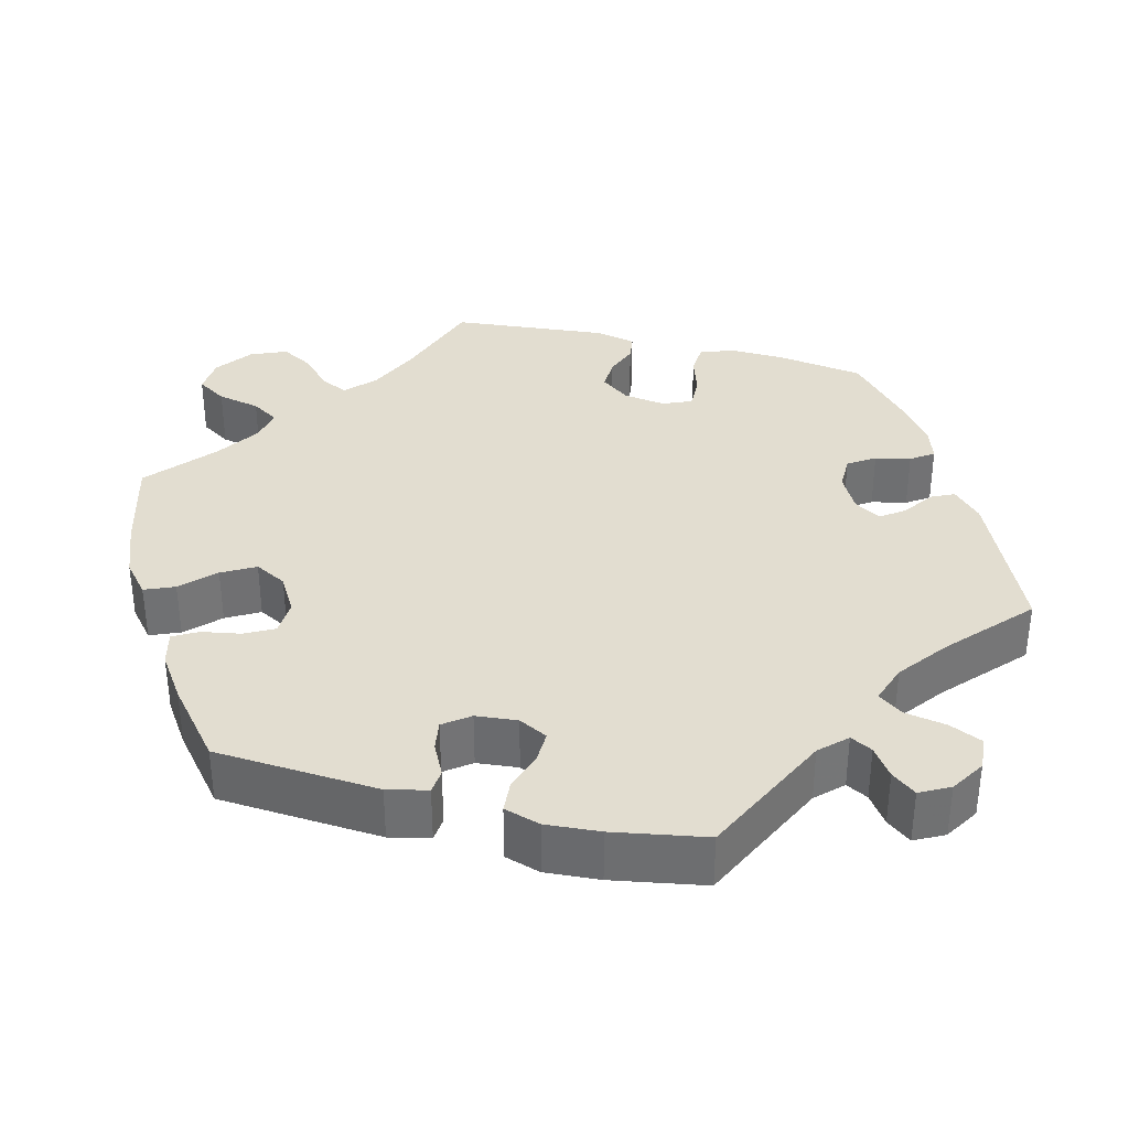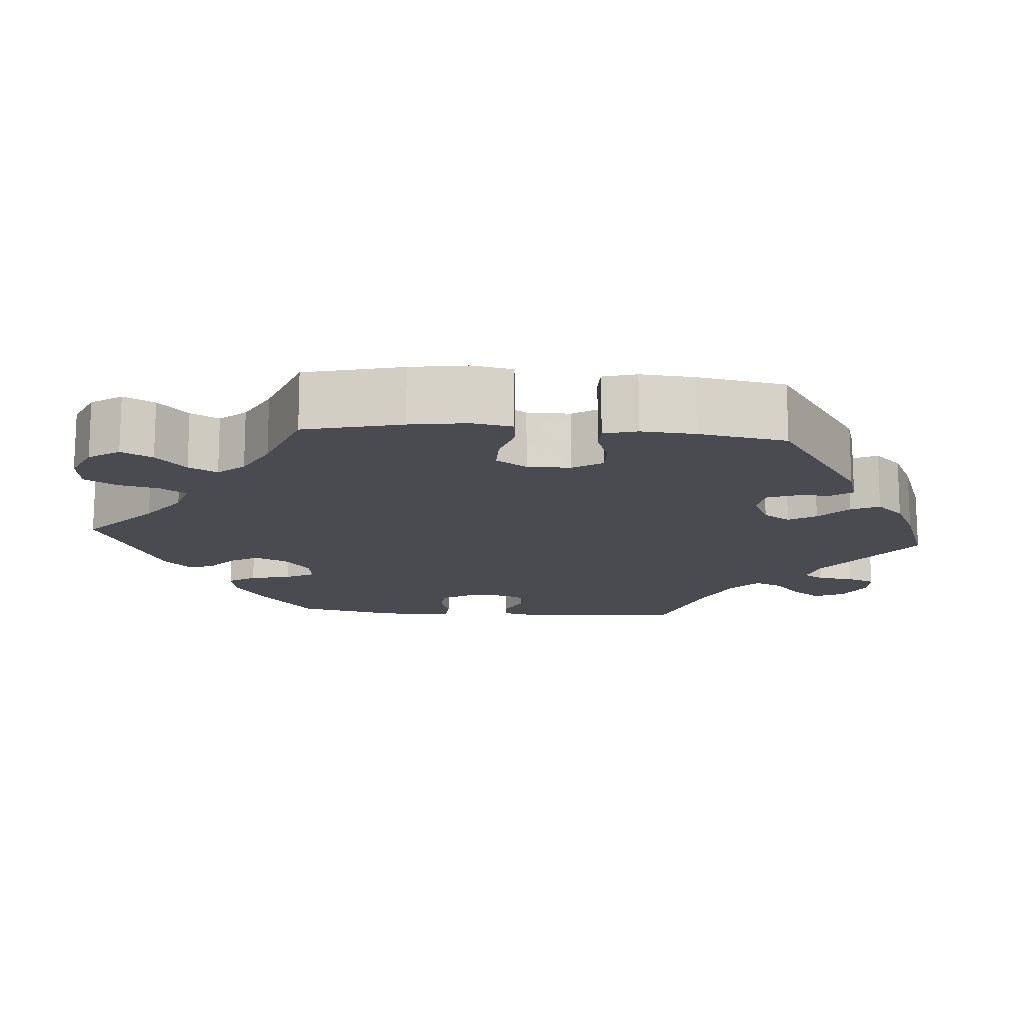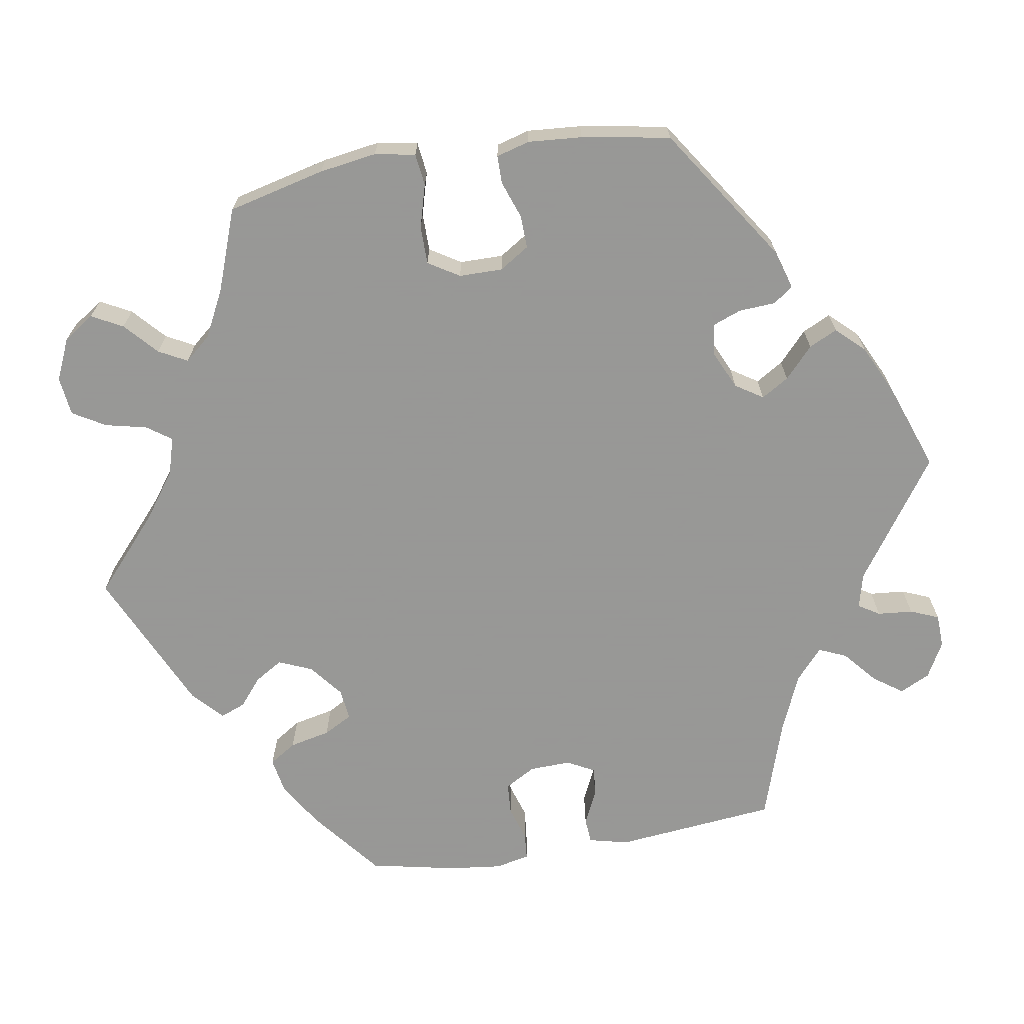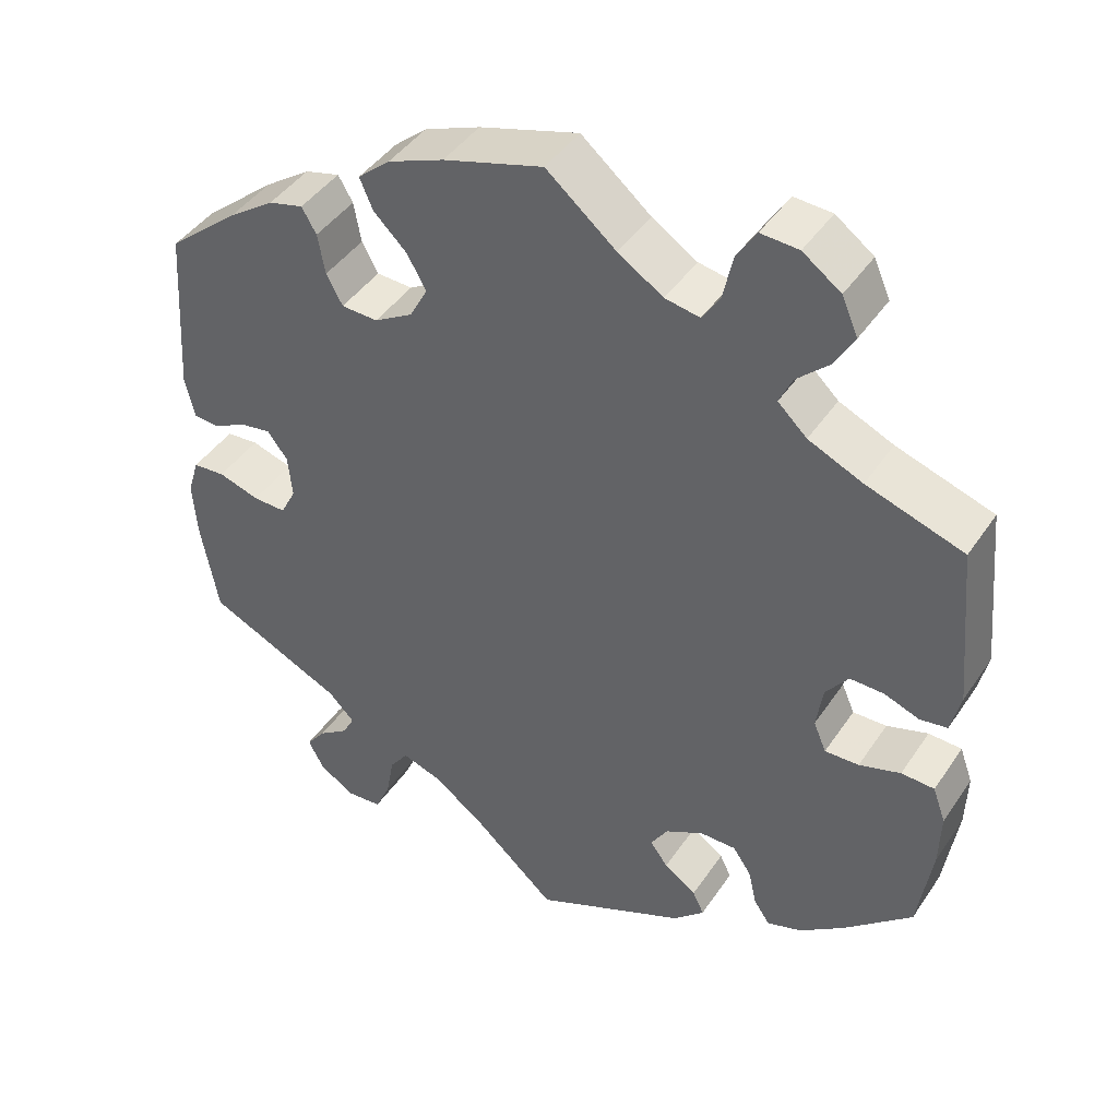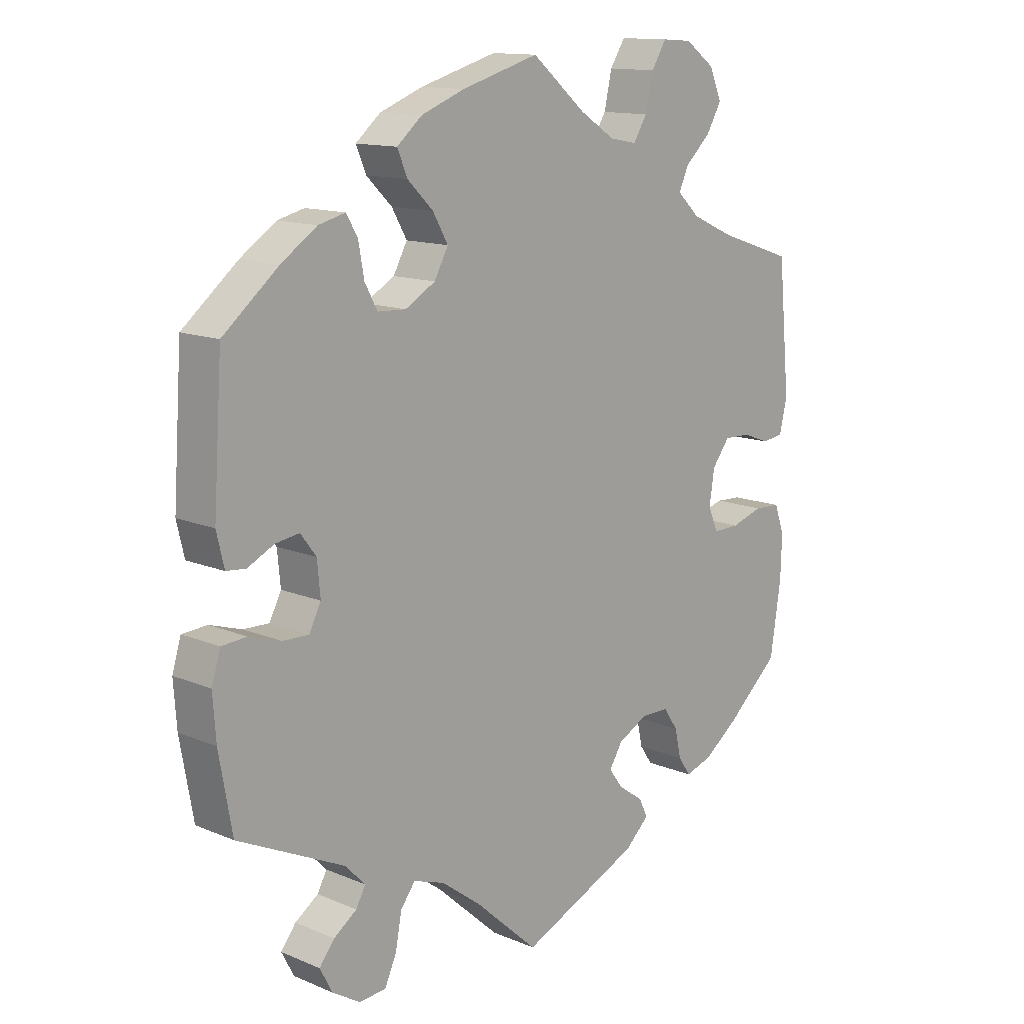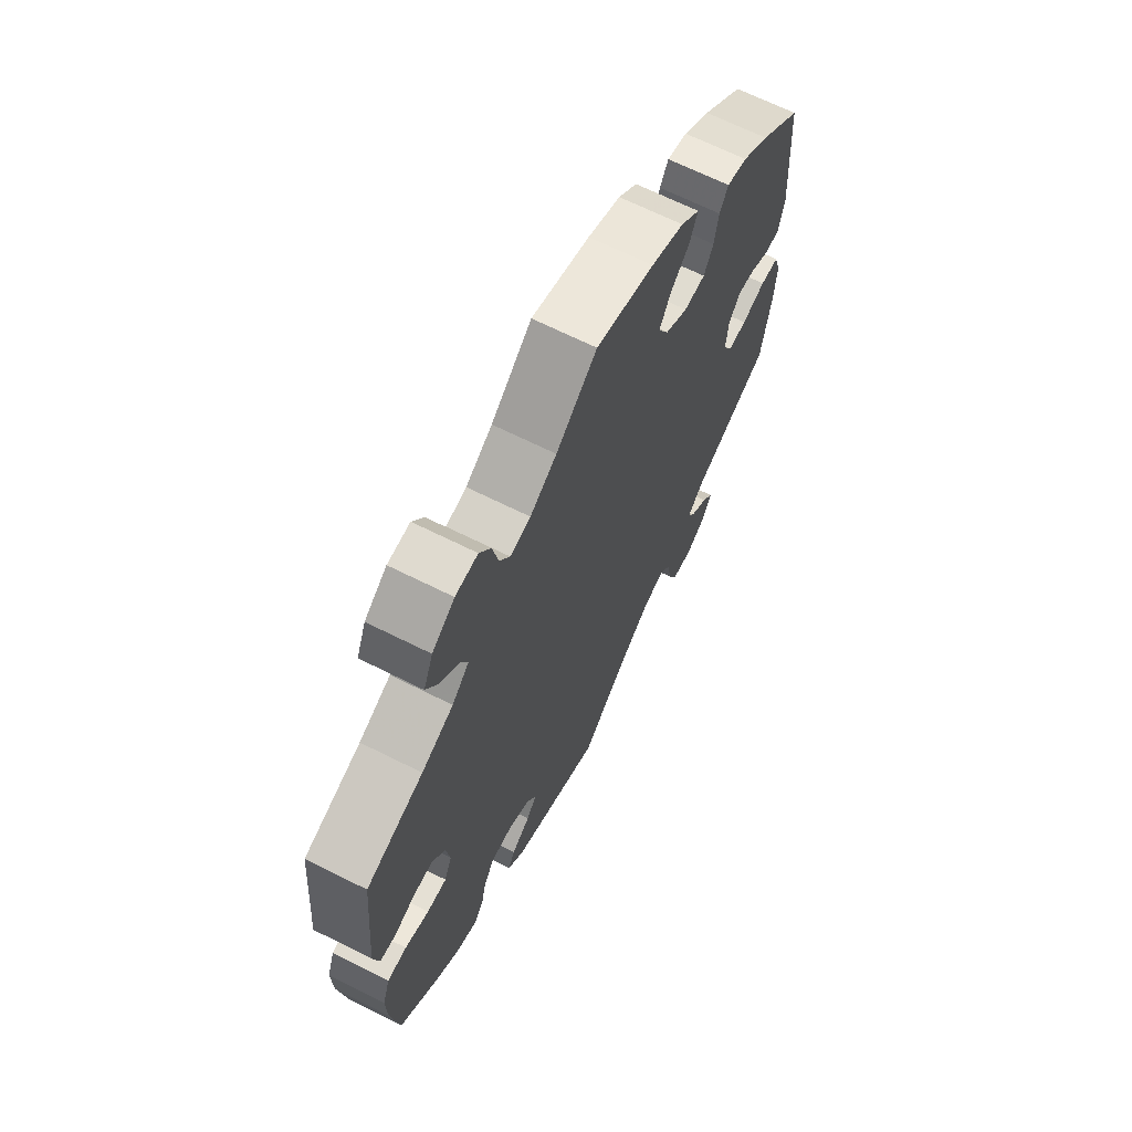
<metadata>
{"format":"obj","ext":"obj","renderer":"f3d","projection":"perspective","resolution":1024,"background":"white","views":[{"elev":35.3,"azim":104.4,"up":"+Y"},{"elev":-14.6,"azim":25.4,"up":"+Y"},{"elev":-68.4,"azim":39.4,"up":"+Y"},{"elev":43.4,"azim":-148.5,"up":"+Z"},{"elev":13.2,"azim":133.6,"up":"+Z"},{"elev":66.9,"azim":-63.3,"up":"+Z"}]}
</metadata>
<code>
v -0.517 0.07 -0.176
v -0.519 0.07 -0.108
v -0.503 0.07 -0.064
v -0.462 0.07 -0.062
v -0.411 0.07 -0.078
v -0.369 0.07 -0.079
v -0.353 0.07 -0.042
v -0.361 0.07 0.012
v -0.389 0.07 0.049
v -0.431 0.07 0.048
v -0.474 0.07 0.032
v -0.508 0.07 0.037
v -0.52 0.07 0.088
v -0.501 0.07 0.289
v -0.381 0.07 0.329
v -0.314 0.07 0.359
v -0.278 0.07 0.393
v -0.294 0.07 0.428
v -0.334 0.07 0.465
v -0.358 0.07 0.507
v -0.338 0.07 0.553
v -0.291 0.07 0.587
v -0.244 0.07 0.59
v -0.22 0.07 0.552
v -0.208 0.07 0.497
v -0.186 0.07 0.462
v -0.143 0.07 0.47
v -0.087 0.07 0.506
v -0.001 0.07 0.578
v 0.122 0.07 0.542
v 0.191 0.07 0.515
v 0.231 0.07 0.481
v 0.215 0.07 0.443
v 0.174 0.07 0.403
v 0.15 0.07 0.361
v 0.172 0.07 0.32
v 0.22 0.07 0.292
v 0.265 0.07 0.294
v 0.285 0.07 0.331
v 0.294 0.07 0.381
v 0.312 0.07 0.412
v 0.355 0.07 0.401
v 0.412 0.07 0.362
v 0.5 0.07 0.289
v 0.514 0.07 0.08
v 0.502 0.07 0.029
v 0.471 0.07 0.026
v 0.429 0.07 0.047
v 0.391 0.07 0.053
v 0.366 0.07 0.02
v 0.361 0.07 -0.033
v 0.38 0.07 -0.07
v 0.421 0.07 -0.069
v 0.472 0.07 -0.053
v 0.512 0.07 -0.056
v 0.526 0.07 -0.102
v 0.521 0.07 -0.171
v 0.5 0.07 -0.289
v 0.33 0.07 -0.369
v 0.298 0.07 -0.402
v 0.313 0.07 -0.43
v 0.35 0.07 -0.456
v 0.374 0.07 -0.487
v 0.354 0.07 -0.525
v 0.31 0.07 -0.552
v 0.267 0.07 -0.549
v 0.248 0.07 -0.507
v 0.238 0.07 -0.453
v 0.215 0.07 -0.422
v 0.165 0.07 -0.439
v 0.101 0.07 -0.487
v 0 0.07 -0.578
v -0.19 0.07 -0.493
v -0.228 0.07 -0.457
v -0.214 0.07 -0.428
v -0.174 0.07 -0.4
v -0.152 0.07 -0.37
v -0.173 0.07 -0.336
v -0.22 0.07 -0.311
v -0.265 0.07 -0.311
v -0.288 0.07 -0.345
v -0.298 0.07 -0.39
v -0.318 0.07 -0.419
v -0.361 0.07 -0.405
v -0.416 0.07 -0.364
v -0.5 0.07 -0.289
v -0.517 0 -0.176
v -0.519 0 -0.108
v -0.503 0 -0.064
v -0.462 0 -0.062
v -0.411 0 -0.078
v -0.369 0 -0.079
v -0.353 0 -0.042
v -0.361 0 0.012
v -0.389 0 0.049
v -0.431 0 0.048
v -0.474 0 0.032
v -0.508 0 0.037
v -0.52 0 0.088
v -0.501 0 0.289
v -0.381 0 0.329
v -0.314 0 0.359
v -0.278 0 0.393
v -0.294 0 0.428
v -0.334 0 0.465
v -0.358 0 0.507
v -0.338 0 0.553
v -0.291 0 0.587
v -0.244 0 0.59
v -0.22 0 0.552
v -0.208 0 0.497
v -0.186 0 0.462
v -0.143 0 0.47
v -0.087 0 0.506
v -0.001 0 0.578
v 0.122 0 0.542
v 0.191 0 0.515
v 0.231 0 0.481
v 0.215 0 0.443
v 0.174 0 0.403
v 0.15 0 0.361
v 0.172 0 0.32
v 0.22 0 0.292
v 0.265 0 0.294
v 0.285 0 0.331
v 0.294 0 0.381
v 0.312 0 0.412
v 0.355 0 0.401
v 0.412 0 0.362
v 0.5 0 0.289
v 0.514 0 0.08
v 0.502 0 0.029
v 0.471 0 0.026
v 0.429 0 0.047
v 0.391 0 0.053
v 0.366 0 0.02
v 0.361 0 -0.033
v 0.38 0 -0.07
v 0.421 0 -0.069
v 0.472 0 -0.053
v 0.512 0 -0.056
v 0.526 0 -0.102
v 0.521 0 -0.171
v 0.5 0 -0.289
v 0.33 0 -0.369
v 0.298 0 -0.402
v 0.313 0 -0.43
v 0.35 0 -0.456
v 0.374 0 -0.487
v 0.354 0 -0.525
v 0.31 0 -0.552
v 0.267 0 -0.549
v 0.248 0 -0.507
v 0.238 0 -0.453
v 0.215 0 -0.422
v 0.165 0 -0.439
v 0.101 0 -0.487
v 0 0 -0.578
v -0.19 0 -0.493
v -0.228 0 -0.457
v -0.214 0 -0.428
v -0.174 0 -0.4
v -0.152 0 -0.37
v -0.173 0 -0.336
v -0.22 0 -0.311
v -0.265 0 -0.311
v -0.288 0 -0.345
v -0.298 0 -0.39
v -0.318 0 -0.419
v -0.361 0 -0.405
v -0.416 0 -0.364
v -0.5 0 -0.289
f 81 82 83 84
f 80 81 84 85
f 73 74 75 76
f 71 72 73 76
f 70 71 76 77
f 69 70 77 78
f 65 66 67 68
f 63 64 65 68
f 61 62 63 68
f 60 61 68 69
f 59 60 69 78
f 53 54 55 56
f 52 53 56 57
f 45 46 47 48
f 45 48 49
f 44 45 49
f 43 44 49 50
f 39 40 41 42
f 38 39 42 43
f 31 32 33 34
f 31 34 35
f 28 29 30 31
f 27 28 31 35
f 26 27 35 36
f 22 23 24 25
f 22 25 26
f 21 22 26
f 18 19 20 21
f 17 18 21 26
f 16 17 26 36
f 12 13 14 15
f 10 11 12 15
f 9 10 15 16
f 8 9 16 36
f 2 3 4 5
f 2 5 6
f 1 2 6
f 80 85 86 1
f 58 59 78 79
f 52 57 58 79
f 51 52 79 80
f 50 51 80 1
f 38 43 50 1
f 7 8 36 37
f 6 7 37 38
f 1 6 38
f 170 169 168 167
f 171 170 167 166
f 162 161 160 159
f 162 159 158 157
f 163 162 157 156
f 164 163 156 155
f 154 153 152 151
f 154 151 150 149
f 154 149 148 147
f 155 154 147 146
f 164 155 146 145
f 142 141 140 139
f 143 142 139 138
f 134 133 132 131
f 135 134 131
f 135 131 130
f 136 135 130 129
f 128 127 126 125
f 129 128 125 124
f 120 119 118 117
f 121 120 117
f 117 116 115 114
f 121 117 114 113
f 122 121 113 112
f 111 110 109 108
f 112 111 108
f 112 108 107
f 107 106 105 104
f 112 107 104 103
f 122 112 103 102
f 101 100 99 98
f 101 98 97 96
f 102 101 96 95
f 122 102 95 94
f 91 90 89 88
f 92 91 88
f 92 88 87
f 87 172 171 166
f 165 164 145 144
f 165 144 143 138
f 166 165 138 137
f 87 166 137 136
f 87 136 129 124
f 123 122 94 93
f 124 123 93 92
f 124 92 87
f 1 87 88 2
f 2 88 89 3
f 3 89 90 4
f 4 90 91 5
f 5 91 92 6
f 6 92 93 7
f 7 93 94 8
f 8 94 95 9
f 9 95 96 10
f 10 96 97 11
f 11 97 98 12
f 12 98 99 13
f 13 99 100 14
f 14 100 101 15
f 15 101 102 16
f 16 102 103 17
f 17 103 104 18
f 18 104 105 19
f 19 105 106 20
f 20 106 107 21
f 21 107 108 22
f 22 108 109 23
f 23 109 110 24
f 24 110 111 25
f 25 111 112 26
f 26 112 113 27
f 27 113 114 28
f 28 114 115 29
f 29 115 116 30
f 30 116 117 31
f 31 117 118 32
f 32 118 119 33
f 33 119 120 34
f 34 120 121 35
f 35 121 122 36
f 36 122 123 37
f 37 123 124 38
f 38 124 125 39
f 39 125 126 40
f 40 126 127 41
f 41 127 128 42
f 42 128 129 43
f 43 129 130 44
f 44 130 131 45
f 45 131 132 46
f 46 132 133 47
f 47 133 134 48
f 48 134 135 49
f 49 135 136 50
f 50 136 137 51
f 51 137 138 52
f 52 138 139 53
f 53 139 140 54
f 54 140 141 55
f 55 141 142 56
f 56 142 143 57
f 57 143 144 58
f 58 144 145 59
f 59 145 146 60
f 60 146 147 61
f 61 147 148 62
f 62 148 149 63
f 63 149 150 64
f 64 150 151 65
f 65 151 152 66
f 66 152 153 67
f 67 153 154 68
f 68 154 155 69
f 69 155 156 70
f 70 156 157 71
f 71 157 158 72
f 72 158 159 73
f 73 159 160 74
f 74 160 161 75
f 75 161 162 76
f 76 162 163 77
f 77 163 164 78
f 78 164 165 79
f 79 165 166 80
f 80 166 167 81
f 81 167 168 82
f 82 168 169 83
f 83 169 170 84
f 84 170 171 85
f 85 171 172 86
f 86 172 87 1

</code>
